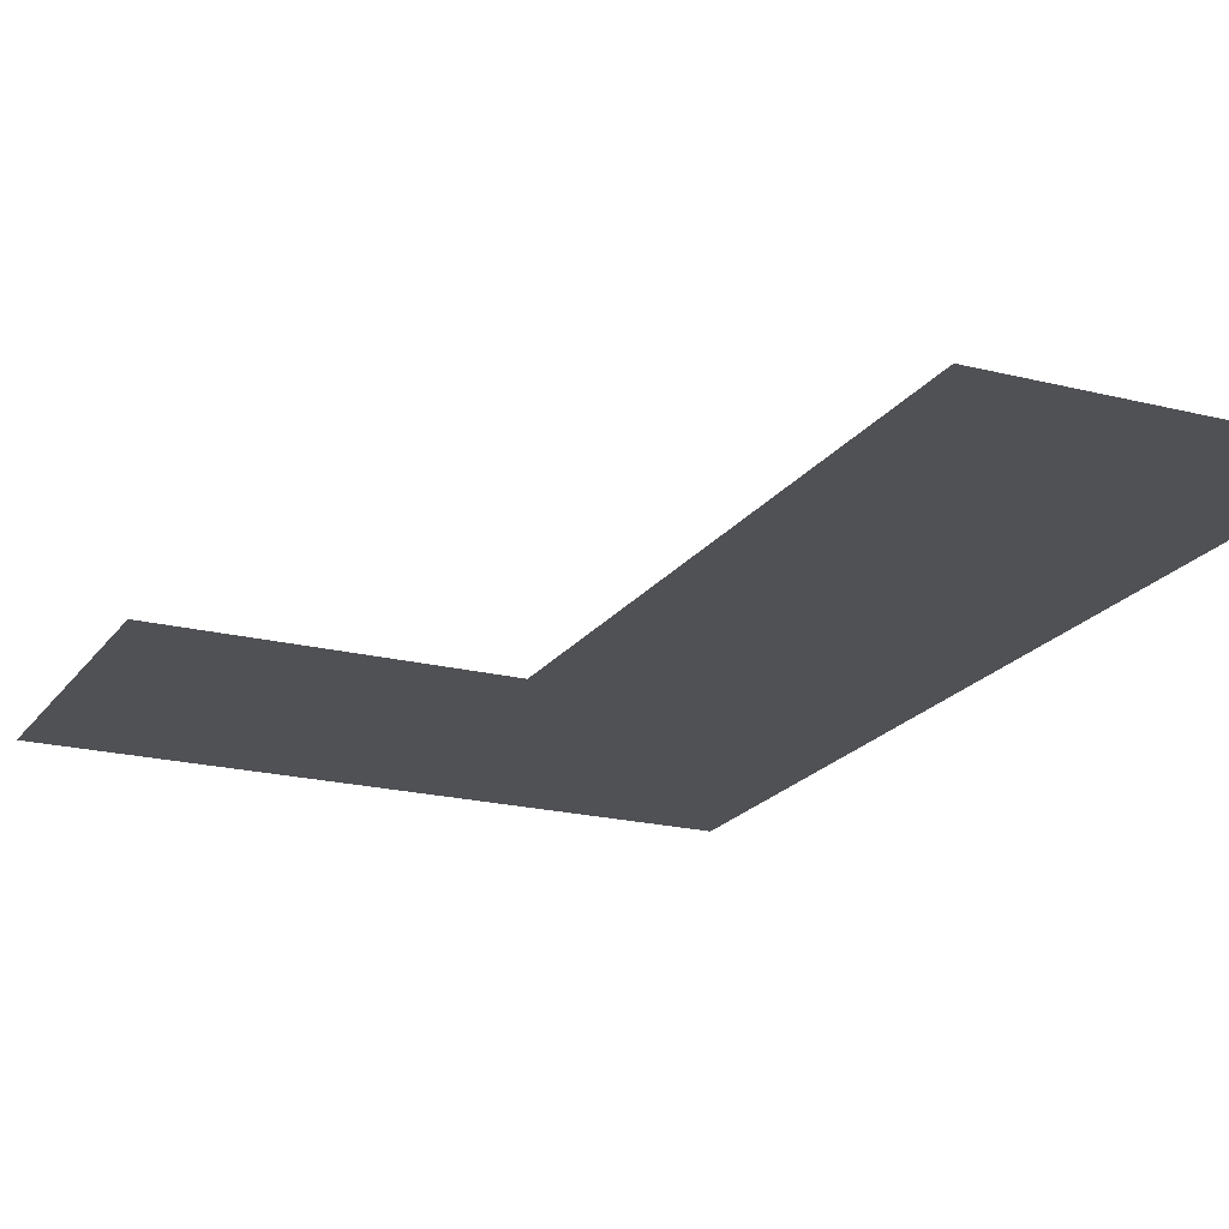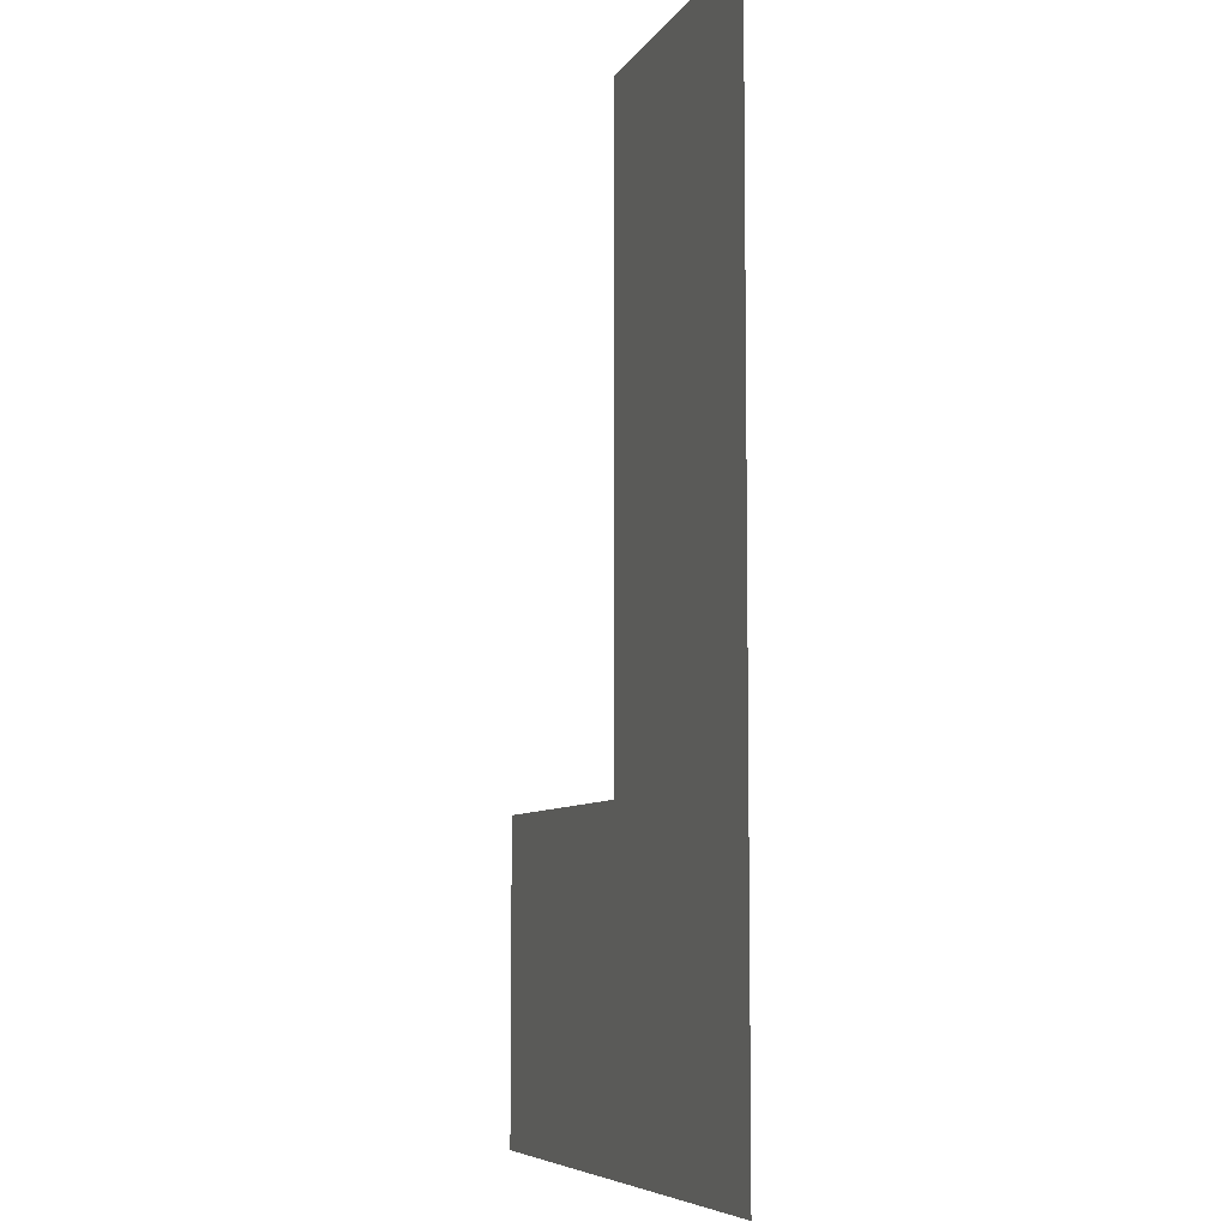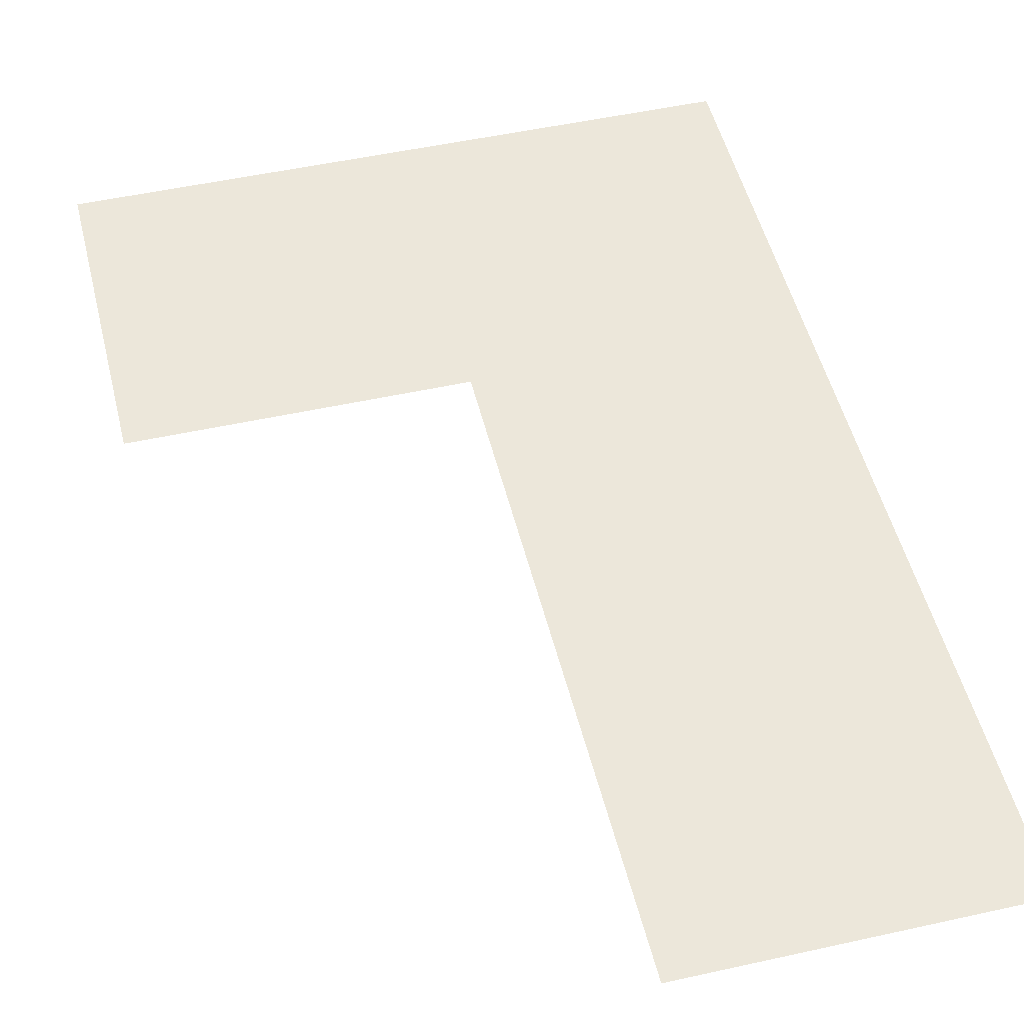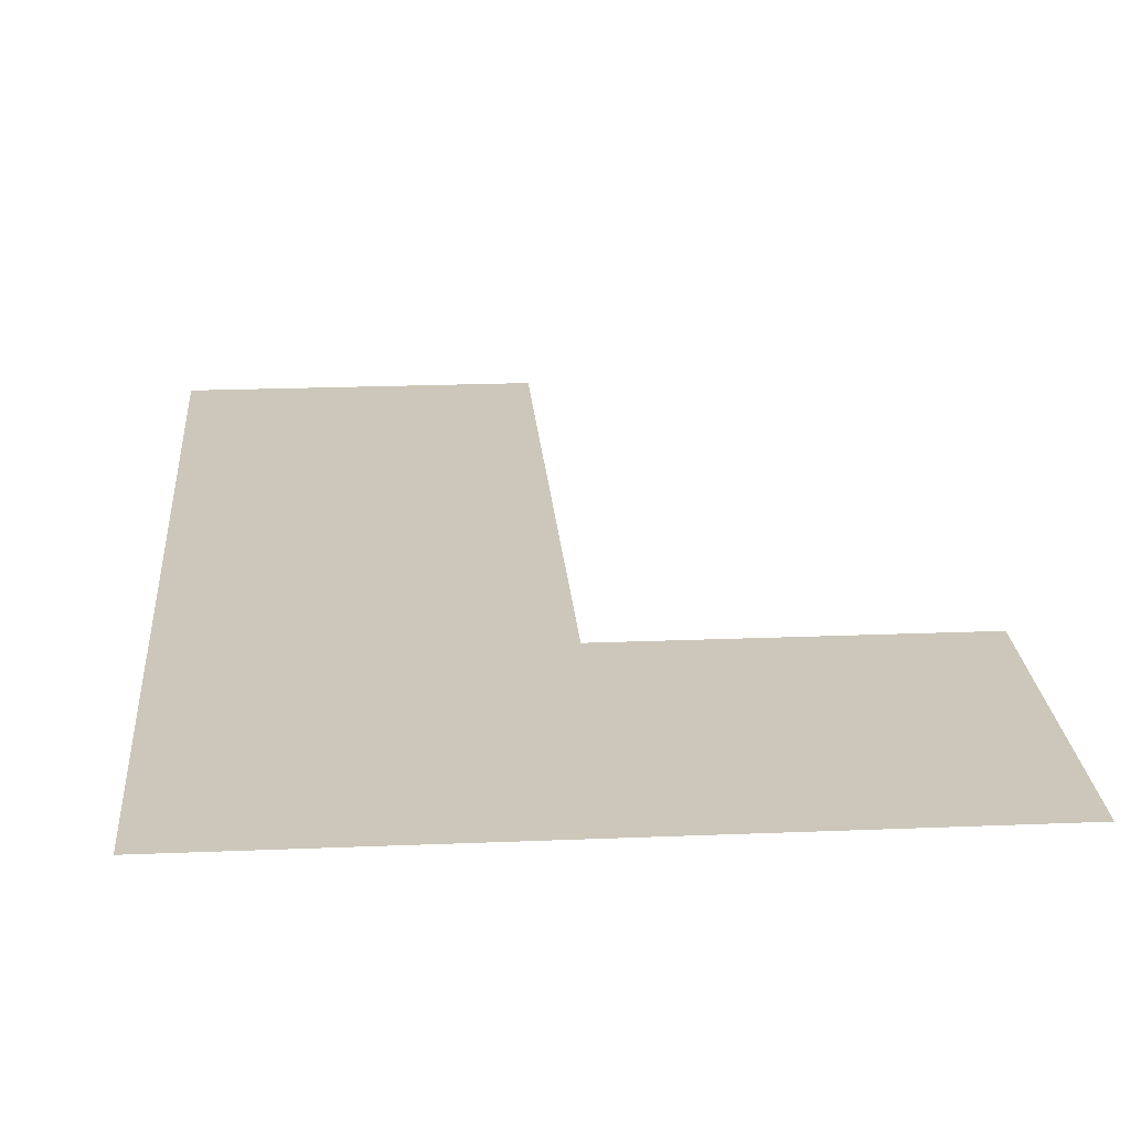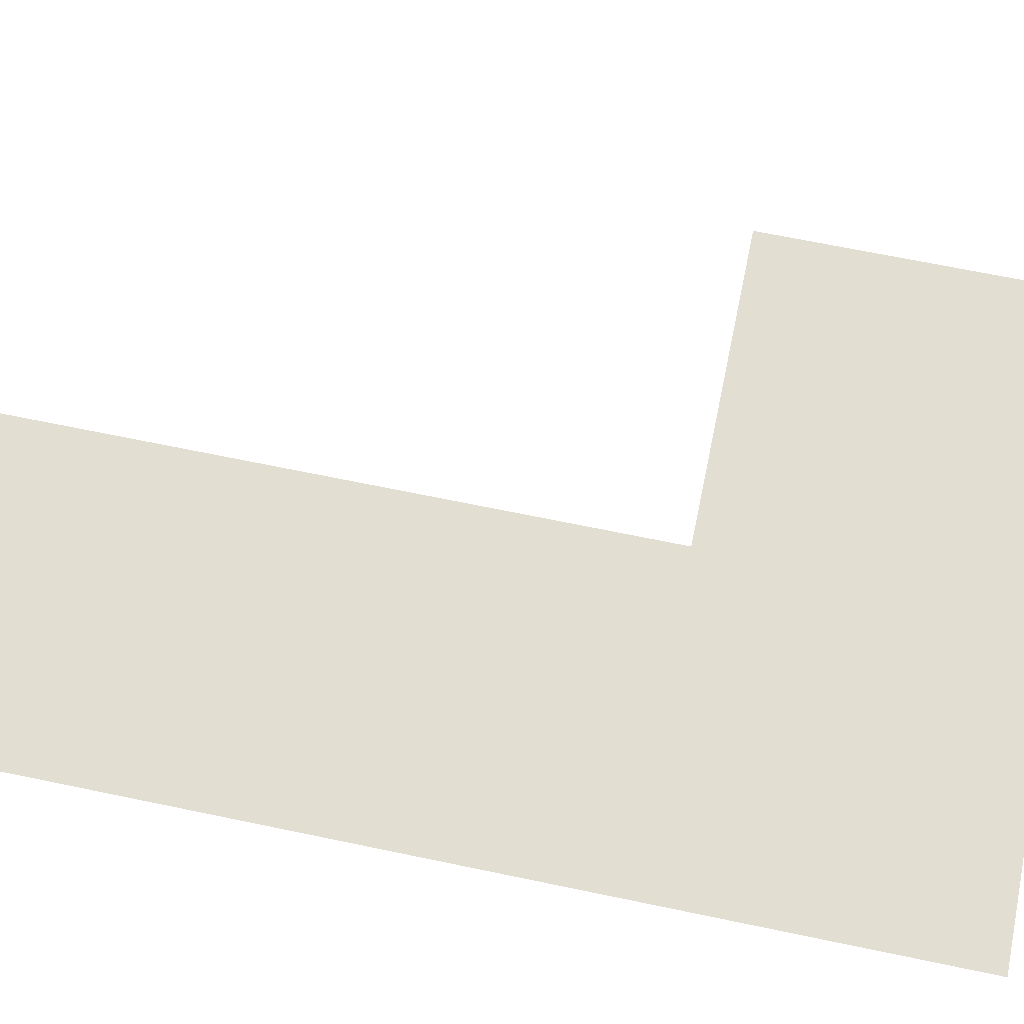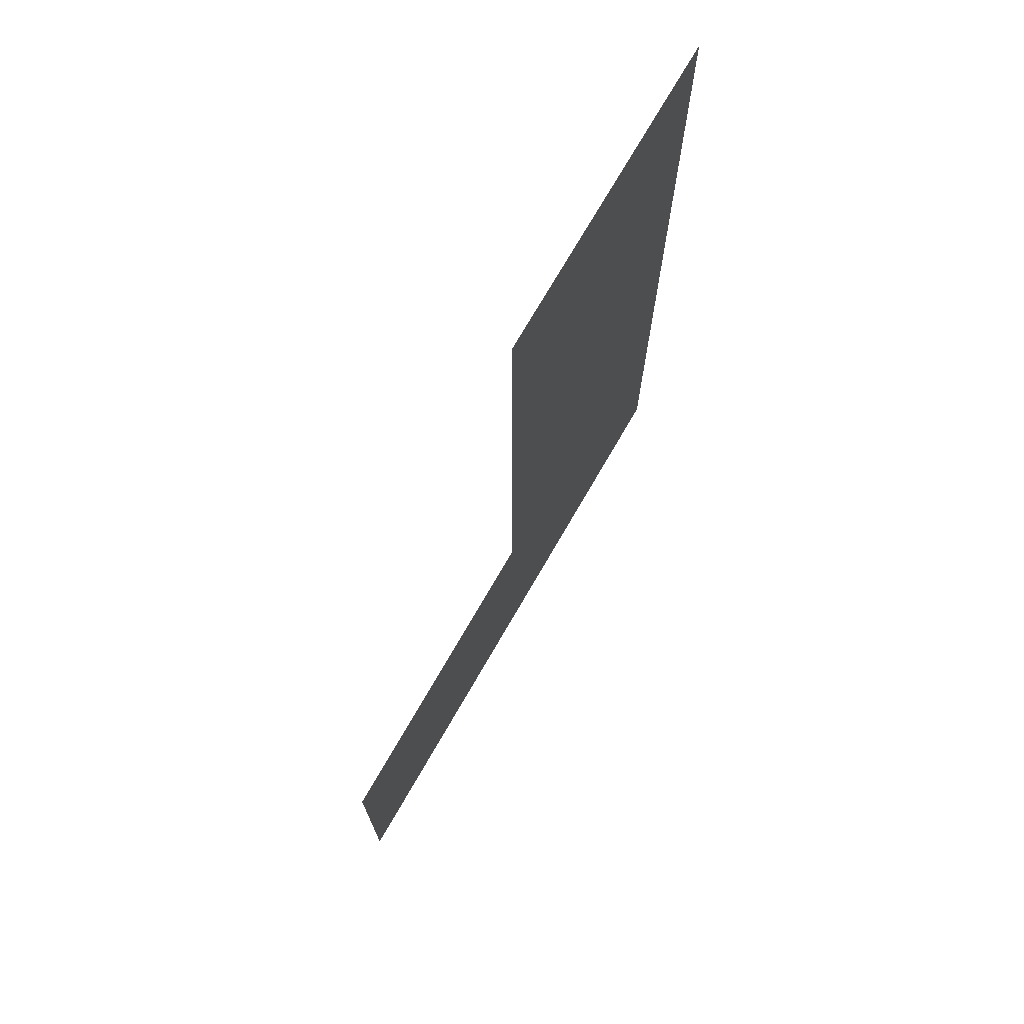
<metadata>
{"format":"obj","ext":"obj","renderer":"f3d","projection":"perspective","resolution":1024,"background":"white","views":[{"elev":-20.2,"azim":155.0,"up":"+Z"},{"elev":-7.0,"azim":-108.1,"up":"+Y"},{"elev":50.3,"azim":166.3,"up":"+Z"},{"elev":21.3,"azim":-4.2,"up":"+Z"},{"elev":67.4,"azim":-78.2,"up":"+Z"},{"elev":73.8,"azim":120.1,"up":"+Y"}]}
</metadata>
<code>
v 3.5 -0.5 0
v 3.5 0.5 0
v 3.5 1.5 0
v 3.5 2.5 0
v 4.5 -0.5 0
v 4.5 0.5 0
v 4.5 1.5 0
v 4.5 2.5 0
v 5.5 -0.5 0
v 5.5 0.5 0
f 1 6 2
f 1 5 6
f 2 7 3
f 2 6 7
f 3 8 4
f 3 7 8
f 5 10 6
f 5 9 10

</code>
